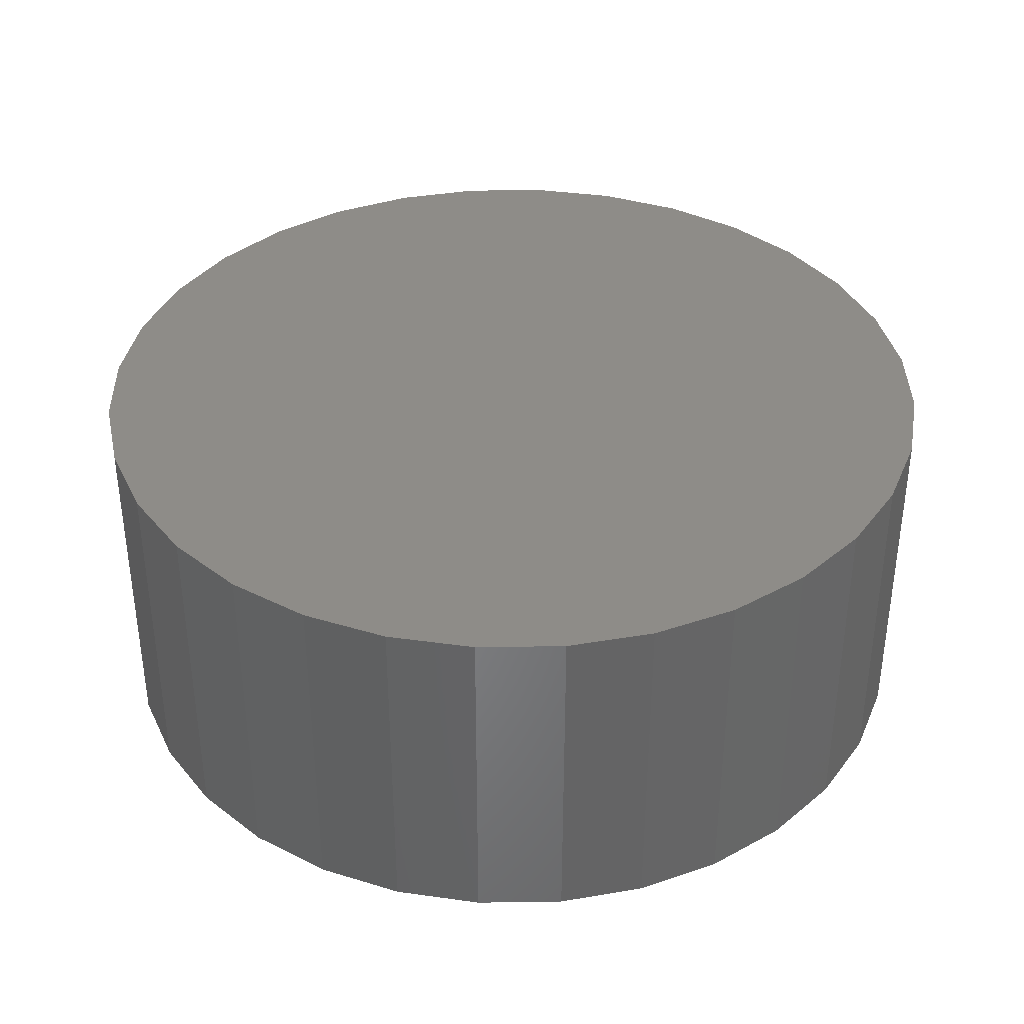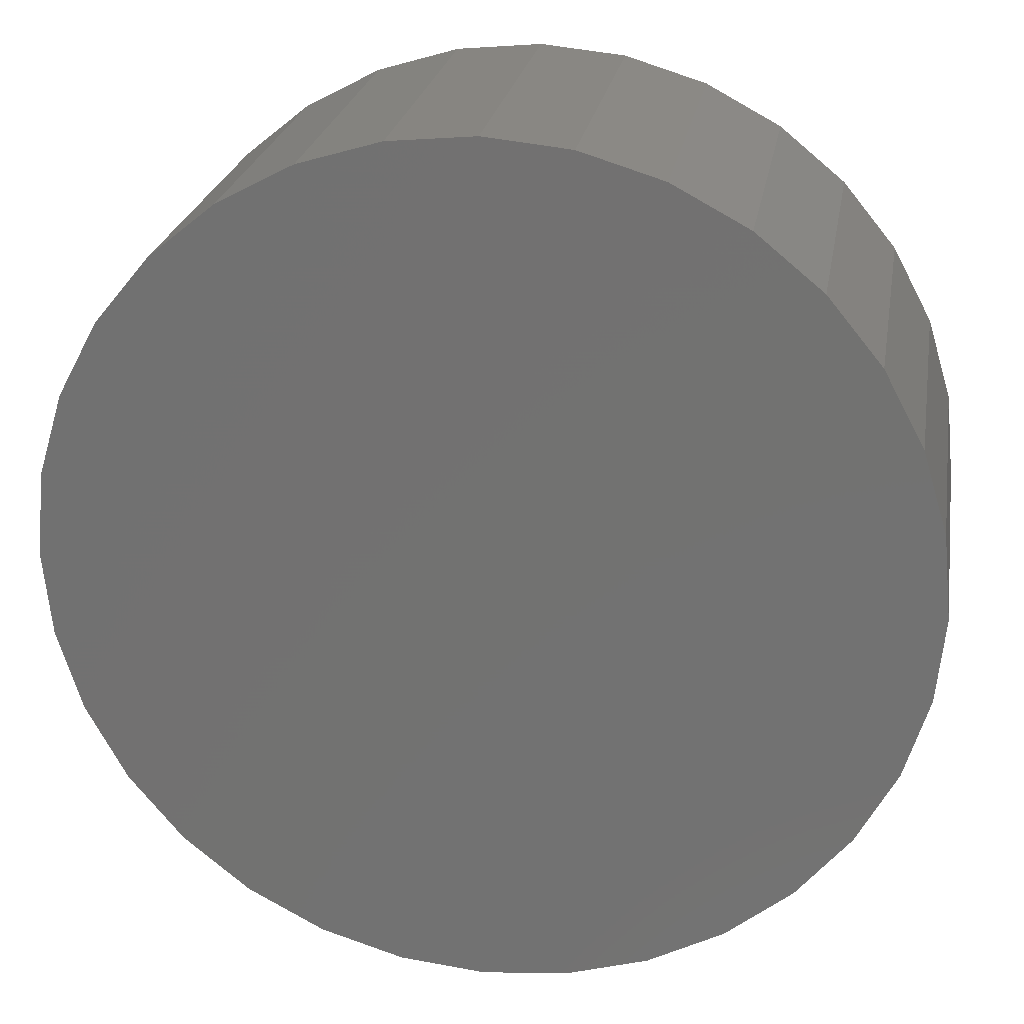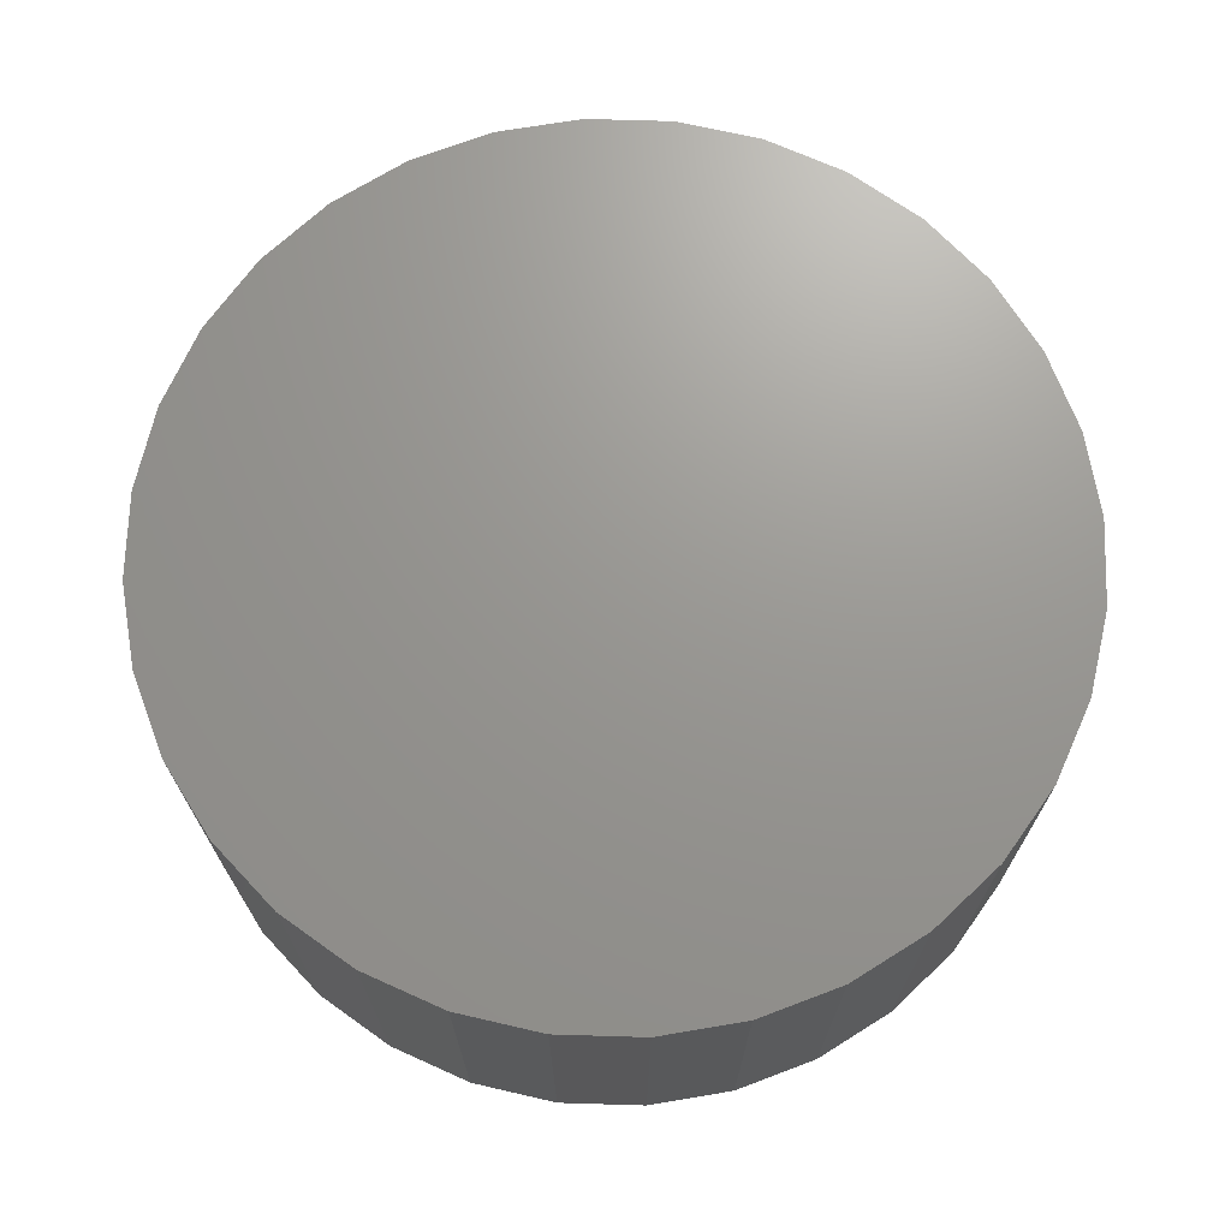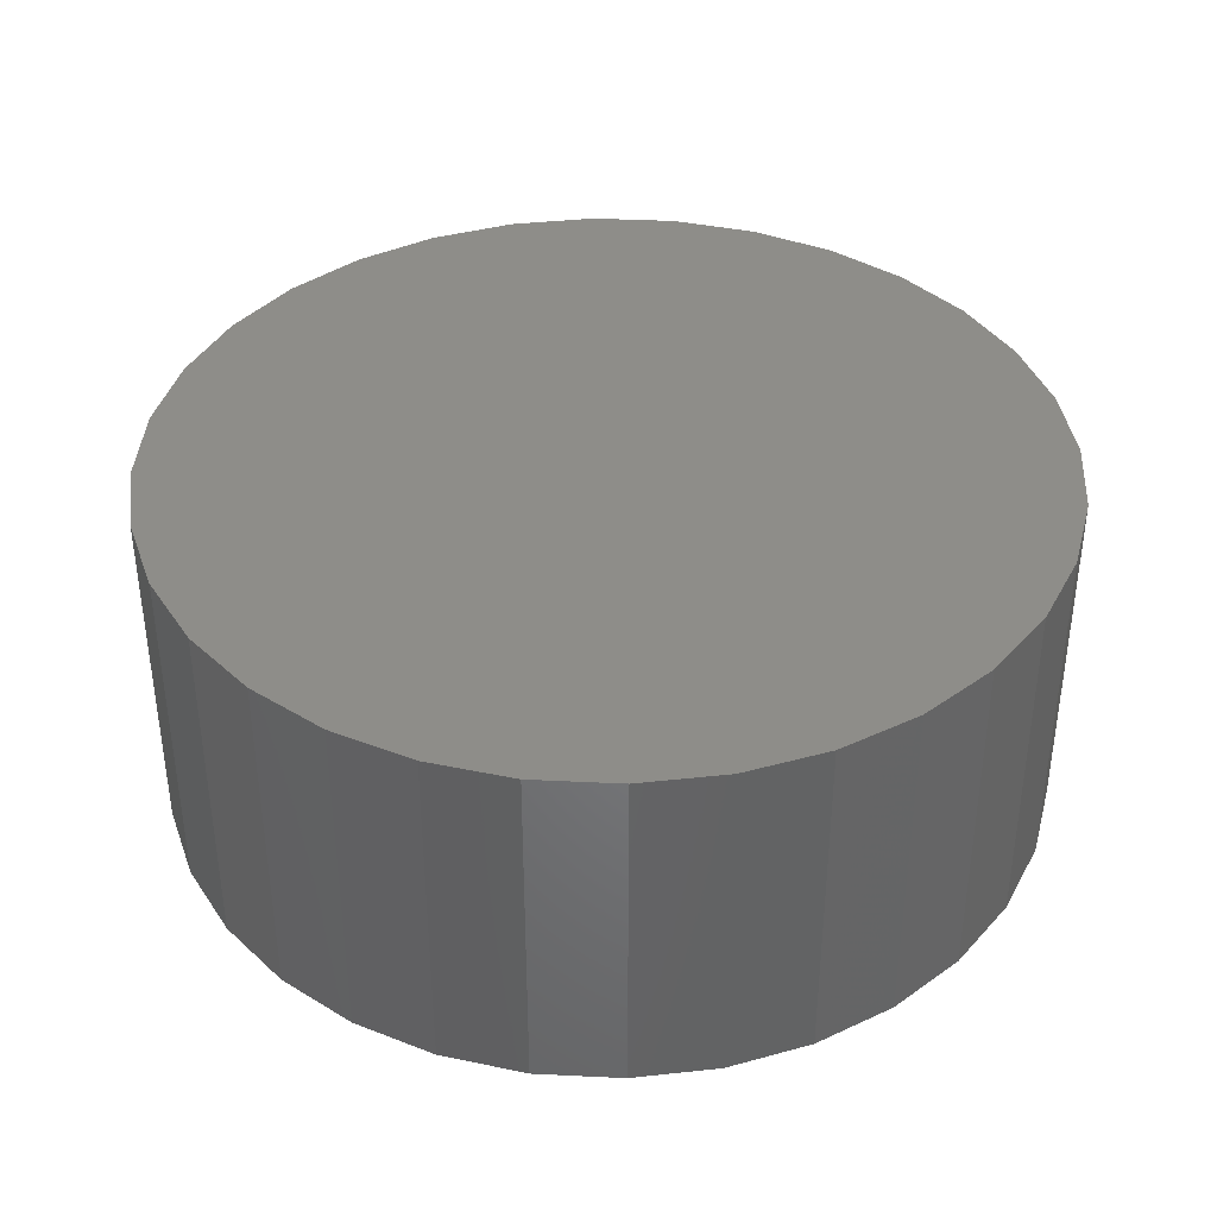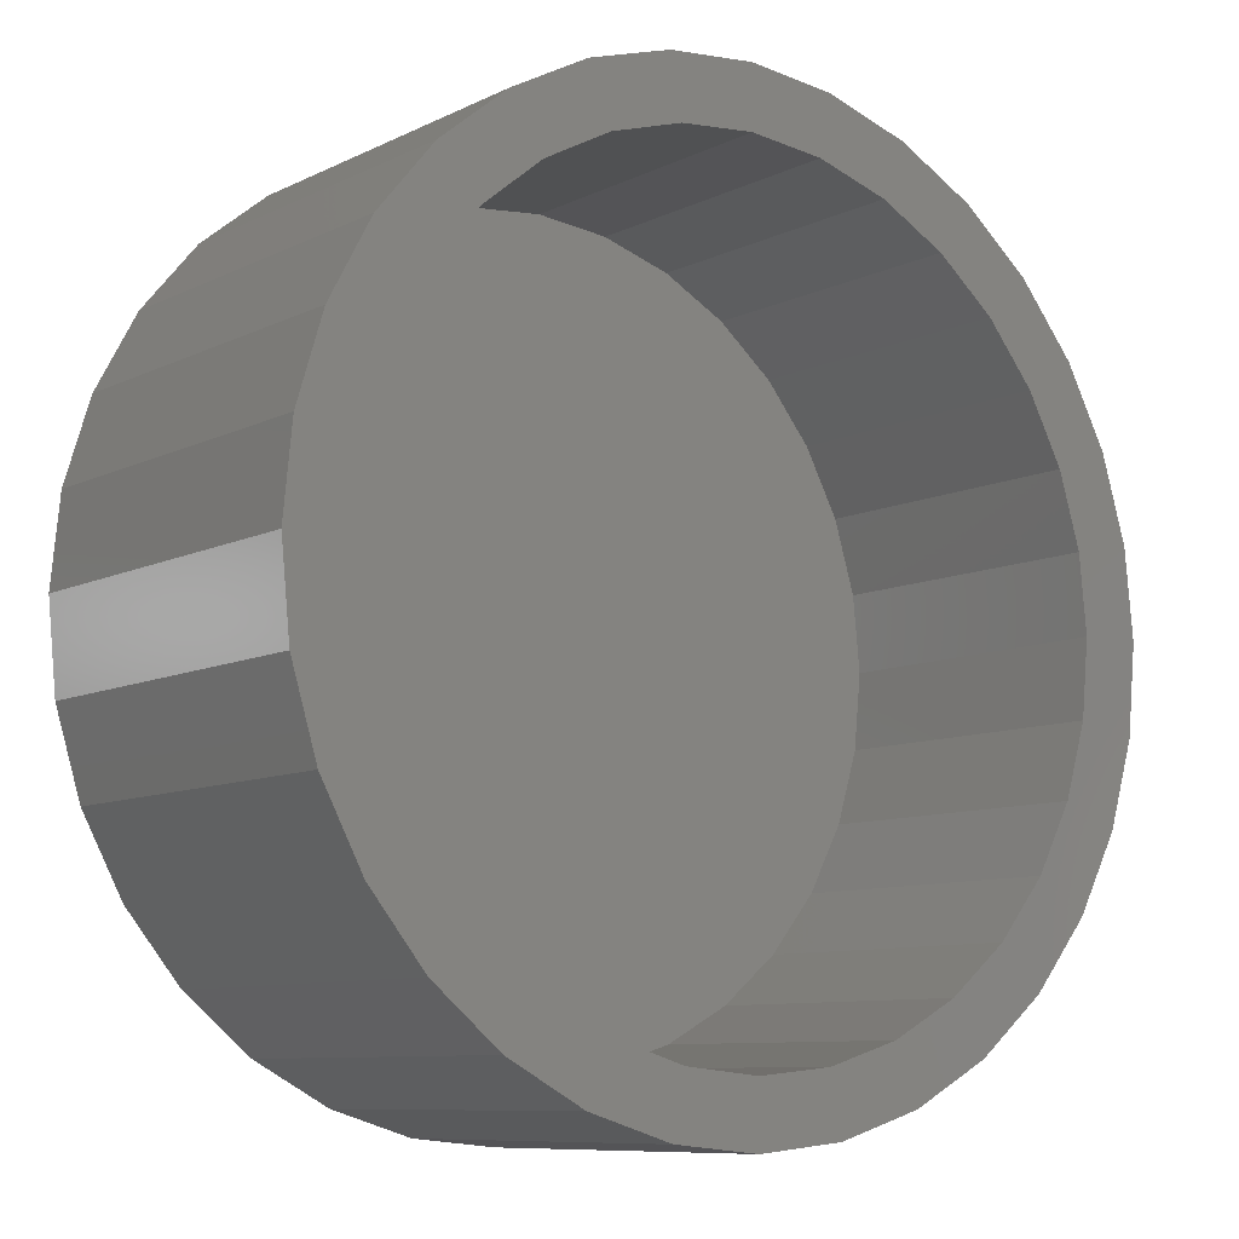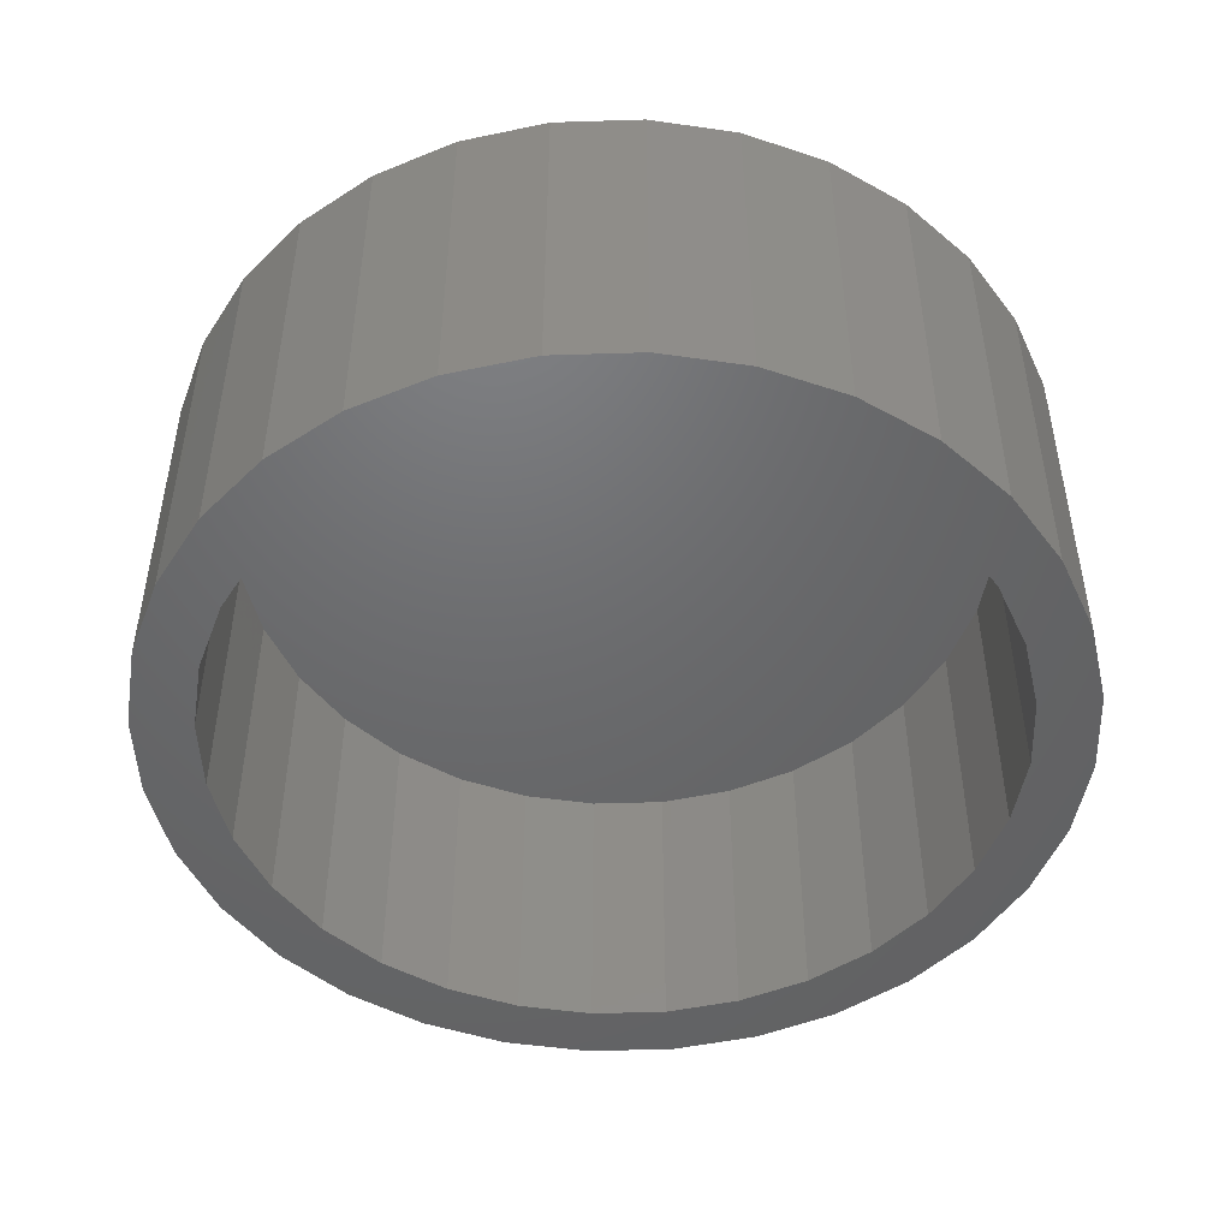
<metadata>
{"format":"stl","ext":"stl","renderer":"f3d","projection":"perspective","resolution":1024,"background":"white","views":[{"elev":37.5,"azim":15.8,"up":"+Z"},{"elev":24.1,"azim":9.6,"up":"+Y"},{"elev":70.2,"azim":-71.4,"up":"+Z"},{"elev":38.9,"azim":76.6,"up":"+Z"},{"elev":-9.0,"azim":142.0,"up":"+Y"},{"elev":-48.1,"azim":41.4,"up":"+Z"}]}
</metadata>
<code>
# stl→obj: 128 verts, 252 faces
v -0.2126 0.5324 0
v 0.007895 0.4981 0
v -0.08928 0.4885 0
v -0.3122 0.4791 0
v -0.4523 0.1906 0
v -0.5245 0.2205 0
v -0.4063 0.2767 0
v -0.1045 -0.5652 0
v -0.2126 -0.5324 0
v 0.007895 -0.5762 0
v 0.1051 0.4885 0
v 0.2284 0.5324 0
v 0.2284 -0.5324 0
v 0.1203 -0.5652 0
v 0.1203 0.5652 0
v 0.007895 0.5762 0
v -0.1045 0.5652 0
v -0.1827 0.4602 0
v -0.2688 0.4142 0
v -0.3996 0.4075 0
v -0.3443 0.3522 0
v -0.4712 0.3201 0
v -0.3443 -0.3522 0
v -0.4712 -0.3201 0
v -0.4063 -0.2767 0
v -0.5245 -0.2205 0
v -0.4523 -0.1906 0
v -0.5573 -0.1124 0
v -0.4806 -0.09718 0
v -0.5683 7.057e-17 0
v -0.4902 6.1e-17 0
v -0.5573 0.1124 0
v -0.4806 0.09718 0
v -0.2688 -0.4142 0
v -0.3996 -0.4075 0
v -0.1827 -0.4602 0
v -0.3122 -0.4791 0
v -0.08928 -0.4885 0
v 0.328 -0.4791 0
v 0.1051 -0.4885 0
v 0.007895 -0.4981 0
v 0.4681 0.1906 0
v 0.4221 0.2767 0
v 0.5403 0.2205 0
v 0.3601 0.3522 0
v 0.487 0.3201 0
v 0.2846 0.4142 0
v 0.4154 0.4075 0
v 0.1985 0.4602 0
v 0.328 0.4791 0
v 0.3601 -0.3522 0
v 0.4221 -0.2767 0
v 0.487 -0.3201 0
v 0.4681 -0.1906 0
v 0.5403 -0.2205 0
v 0.4964 -0.09718 0
v 0.5731 -0.1124 0
v 0.506 0 0
v 0.5841 -1.411e-16 0
v 0.4964 0.09718 0
v 0.5731 0.1124 0
v 0.1985 -0.4602 0
v 0.2846 -0.4142 0
v 0.4154 -0.4075 0
v 0.1051 -0.4885 0.3828
v 0.1985 -0.4602 0.3828
v 0.2846 -0.4142 0.3828
v 0.3601 -0.3522 0.3828
v 0.4221 -0.2767 0.3828
v 0.4681 -0.1906 0.3828
v 0.4964 -0.09718 0.3828
v 0.506 0 0.3828
v 0.007895 -0.4981 0.3828
v -0.08928 -0.4885 0.3828
v -0.1827 -0.4602 0.3828
v -0.2688 -0.4142 0.3828
v -0.3443 -0.3522 0.3828
v -0.4063 -0.2767 0.3828
v -0.4523 -0.1906 0.3828
v -0.4806 -0.09718 0.3828
v -0.4902 6.1e-17 0.3828
v -0.08928 0.4885 0.3828
v -0.1827 0.4602 0.3828
v -0.2688 0.4142 0.3828
v -0.3443 0.3522 0.3828
v -0.4063 0.2767 0.3828
v -0.4523 0.1906 0.3828
v -0.4806 0.09718 0.3828
v 0.007895 0.4981 0.3828
v 0.1051 0.4885 0.3828
v 0.1985 0.4602 0.3828
v 0.2846 0.4142 0.3828
v 0.3601 0.3522 0.3828
v 0.4221 0.2767 0.3828
v 0.4681 0.1906 0.3828
v 0.4964 0.09718 0.3828
v 0.5841 0 0.4609
v 0.5731 -0.1124 0.4609
v 0.5403 -0.2205 0.4609
v 0.487 -0.3201 0.4609
v 0.4154 -0.4075 0.4609
v 0.328 -0.4791 0.4609
v 0.2284 -0.5324 0.4609
v 0.1203 -0.5652 0.4609
v 0.007895 -0.5762 0.4609
v -0.1045 -0.5652 0.4609
v -0.2126 -0.5324 0.4609
v -0.3122 -0.4791 0.4609
v -0.3996 -0.4075 0.4609
v -0.4712 -0.3201 0.4609
v -0.5245 -0.2205 0.4609
v -0.5573 -0.1124 0.4609
v -0.5683 7.057e-17 0.4609
v -0.5573 0.1124 0.4609
v -0.5245 0.2205 0.4609
v -0.4712 0.3201 0.4609
v -0.3996 0.4075 0.4609
v -0.3122 0.4791 0.4609
v -0.2126 0.5324 0.4609
v -0.1045 0.5652 0.4609
v 0.007895 0.5762 0.4609
v 0.1203 0.5652 0.4609
v 0.2284 0.5324 0.4609
v 0.328 0.4791 0.4609
v 0.4154 0.4075 0.4609
v 0.487 0.3201 0.4609
v 0.5403 0.2205 0.4609
v 0.5731 0.1124 0.4609
f 1 2 3
f 3 4 1
f 5 6 7
f 8 9 10
f 11 2 12
f 13 14 10
f 12 2 15
f 15 2 16
f 2 1 16
f 16 1 17
f 3 18 4
f 4 18 19
f 4 19 20
f 20 19 21
f 20 21 22
f 22 21 7
f 22 7 6
f 23 24 25
f 25 24 26
f 25 26 27
f 27 26 28
f 27 28 29
f 29 28 30
f 29 30 31
f 31 30 32
f 31 32 33
f 33 32 6
f 33 6 5
f 34 24 23
f 24 34 35
f 35 34 36
f 35 36 37
f 37 36 38
f 37 38 9
f 39 13 40
f 40 13 10
f 40 10 41
f 41 10 9
f 41 9 38
f 42 43 44
f 44 43 45
f 44 45 46
f 46 45 47
f 46 47 48
f 48 47 49
f 48 49 50
f 50 49 11
f 50 11 12
f 51 52 53
f 53 52 54
f 53 54 55
f 55 54 56
f 55 56 57
f 57 56 58
f 57 58 59
f 59 58 60
f 59 60 61
f 61 60 42
f 61 42 44
f 40 62 39
f 39 62 63
f 39 63 64
f 64 63 51
f 64 51 53
f 41 65 40
f 40 65 66
f 40 66 62
f 62 66 67
f 62 67 63
f 63 67 68
f 63 68 51
f 51 68 69
f 51 69 52
f 52 69 70
f 52 70 54
f 54 70 71
f 54 71 56
f 56 71 72
f 56 72 58
f 65 41 73
f 73 41 38
f 73 38 74
f 74 38 36
f 74 36 75
f 75 36 34
f 75 34 76
f 76 34 23
f 76 23 77
f 77 23 25
f 77 25 78
f 78 25 27
f 78 27 79
f 79 27 29
f 79 29 80
f 80 29 31
f 80 31 81
f 2 82 3
f 3 82 83
f 3 83 18
f 18 83 84
f 18 84 19
f 19 84 85
f 19 85 21
f 21 85 86
f 21 86 7
f 7 86 87
f 7 87 5
f 5 87 88
f 5 88 33
f 33 88 81
f 33 81 31
f 82 2 89
f 89 2 11
f 89 11 90
f 90 11 49
f 90 49 91
f 91 49 47
f 91 47 92
f 92 47 45
f 92 45 93
f 93 45 43
f 93 43 94
f 94 43 42
f 94 42 95
f 95 42 60
f 95 60 96
f 96 60 58
f 96 58 72
f 59 97 57
f 57 97 98
f 57 98 55
f 55 98 99
f 55 99 53
f 53 99 100
f 53 100 64
f 64 100 101
f 64 101 39
f 39 101 102
f 39 102 13
f 13 102 103
f 13 103 14
f 14 103 104
f 14 104 10
f 10 104 105
f 10 105 8
f 8 105 106
f 8 106 9
f 9 106 107
f 9 107 37
f 37 107 108
f 37 108 35
f 35 108 109
f 35 109 24
f 24 109 110
f 24 110 26
f 26 110 111
f 26 111 28
f 28 111 112
f 28 112 30
f 30 112 113
f 30 113 32
f 32 113 114
f 32 114 6
f 6 114 115
f 6 115 22
f 22 115 116
f 22 116 20
f 20 116 117
f 20 117 4
f 4 117 118
f 4 118 1
f 1 118 119
f 1 119 17
f 17 119 120
f 17 120 16
f 16 120 121
f 16 121 15
f 15 121 122
f 15 122 12
f 12 122 123
f 12 123 50
f 50 123 124
f 50 124 48
f 48 124 125
f 48 125 46
f 46 125 126
f 46 126 44
f 44 126 127
f 44 127 61
f 61 127 128
f 61 128 59
f 59 128 97
f 120 122 121
f 122 120 123
f 123 120 119
f 123 119 124
f 124 119 118
f 124 118 125
f 125 118 117
f 125 117 126
f 126 117 116
f 126 116 127
f 127 116 115
f 127 115 128
f 128 115 114
f 128 114 97
f 97 114 113
f 97 113 98
f 98 113 112
f 98 112 99
f 99 112 111
f 99 111 100
f 100 111 110
f 100 110 101
f 101 110 109
f 101 109 102
f 102 109 108
f 102 108 103
f 103 108 107
f 103 107 104
f 104 107 106
f 104 106 105
f 71 96 72
f 81 88 80
f 80 88 87
f 80 87 79
f 79 87 86
f 79 86 78
f 78 86 85
f 78 85 77
f 77 85 84
f 77 84 76
f 76 84 83
f 76 83 75
f 75 83 82
f 75 82 74
f 74 82 89
f 74 89 73
f 73 89 90
f 73 90 65
f 65 90 91
f 65 91 66
f 66 91 92
f 66 92 67
f 67 92 93
f 67 93 68
f 68 93 94
f 68 94 69
f 69 94 95
f 69 95 70
f 70 95 96
f 70 96 71

</code>
